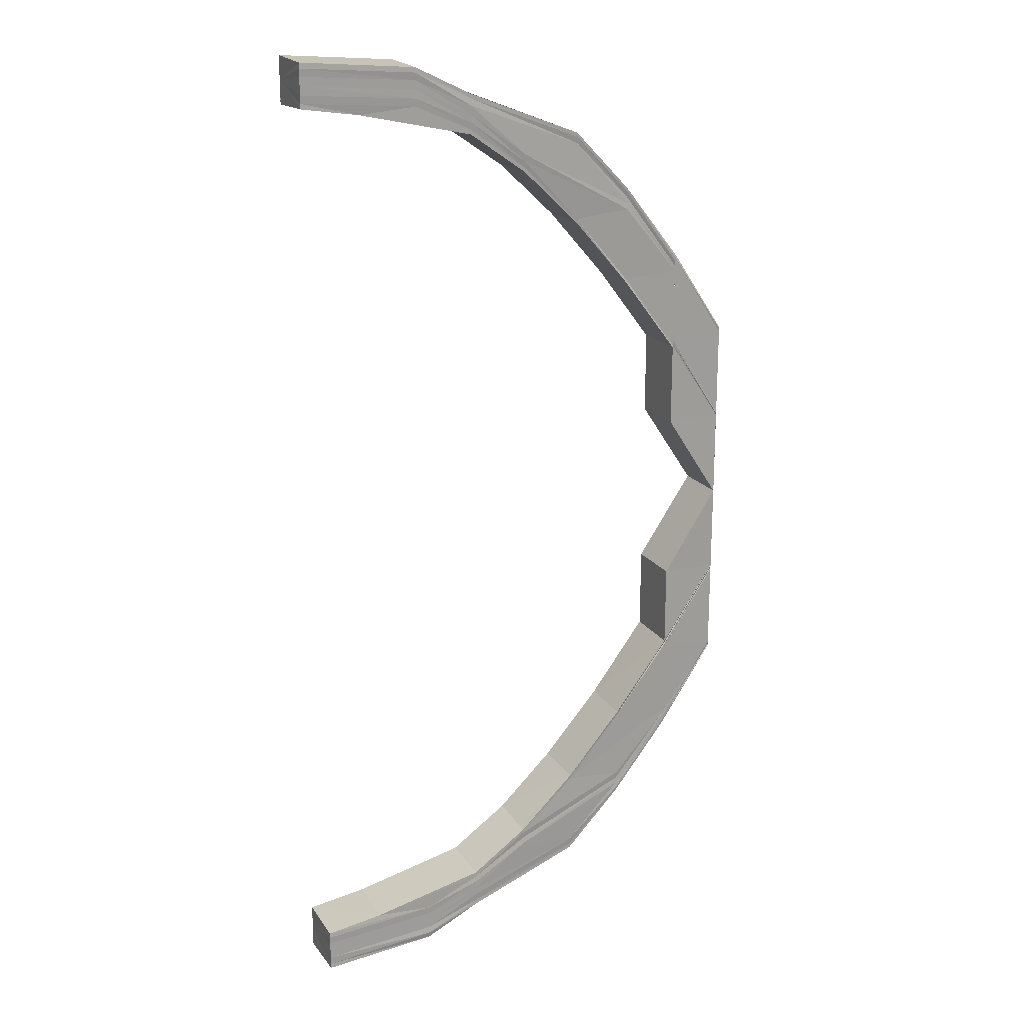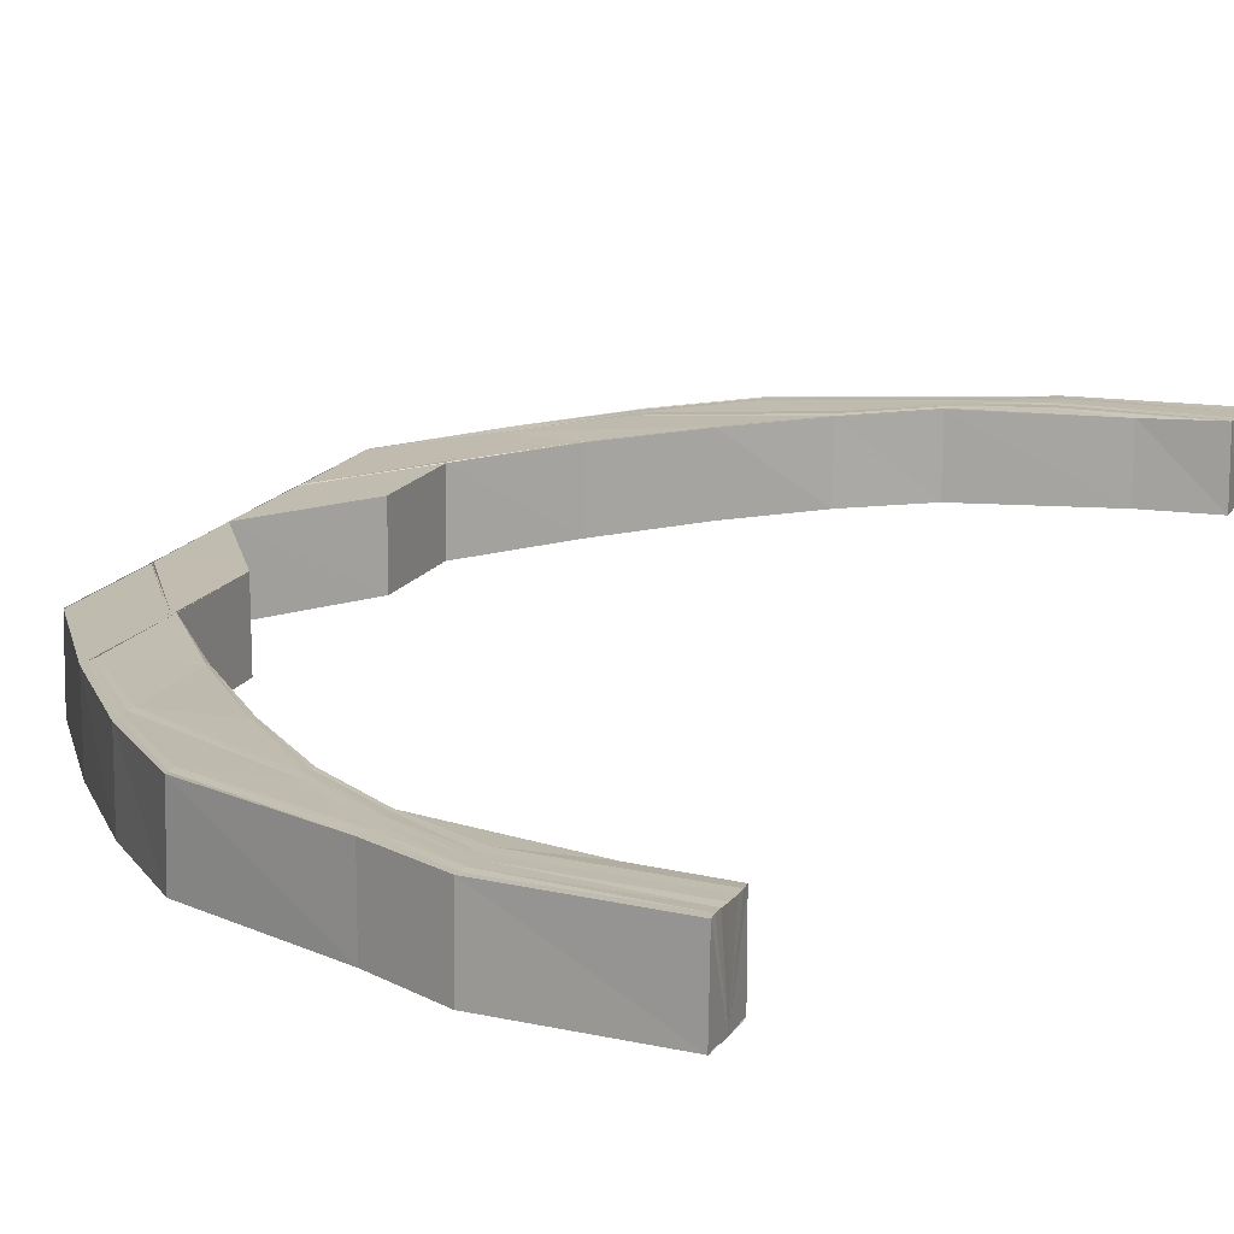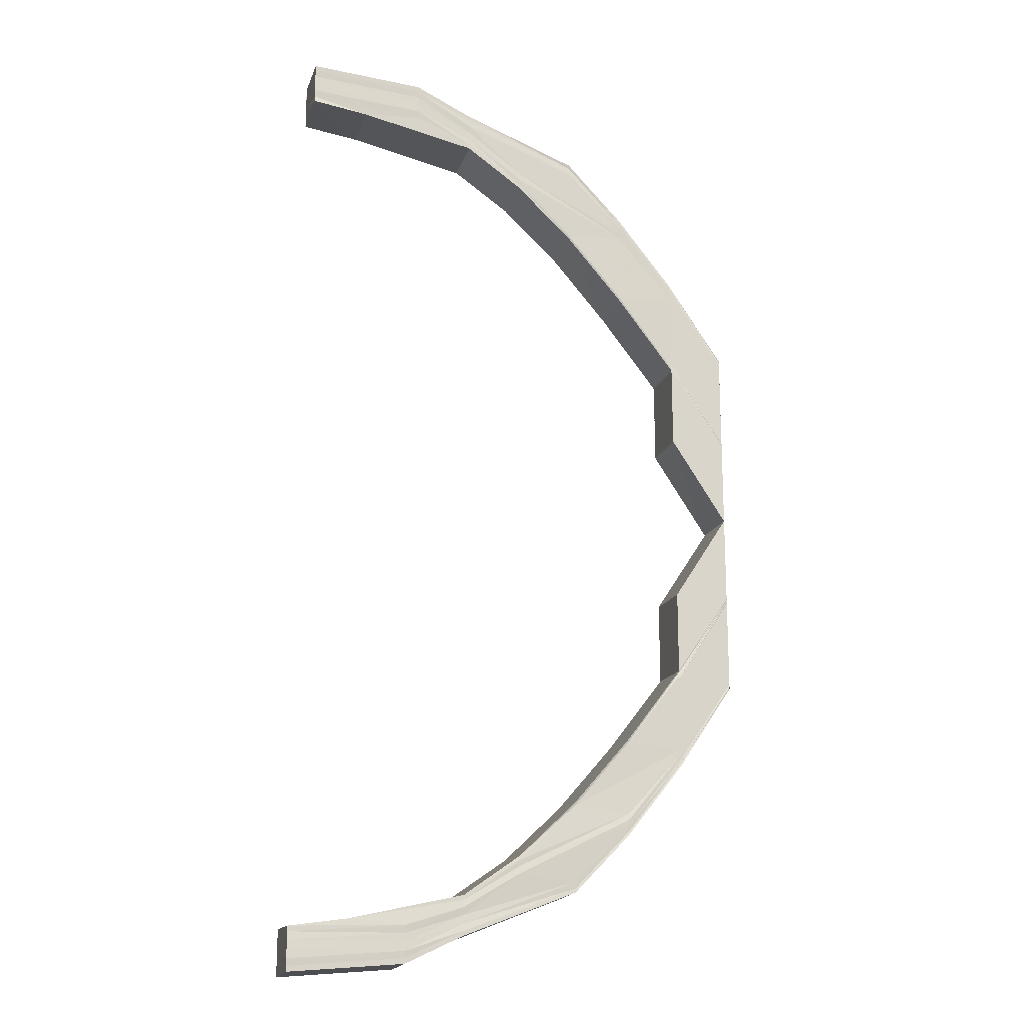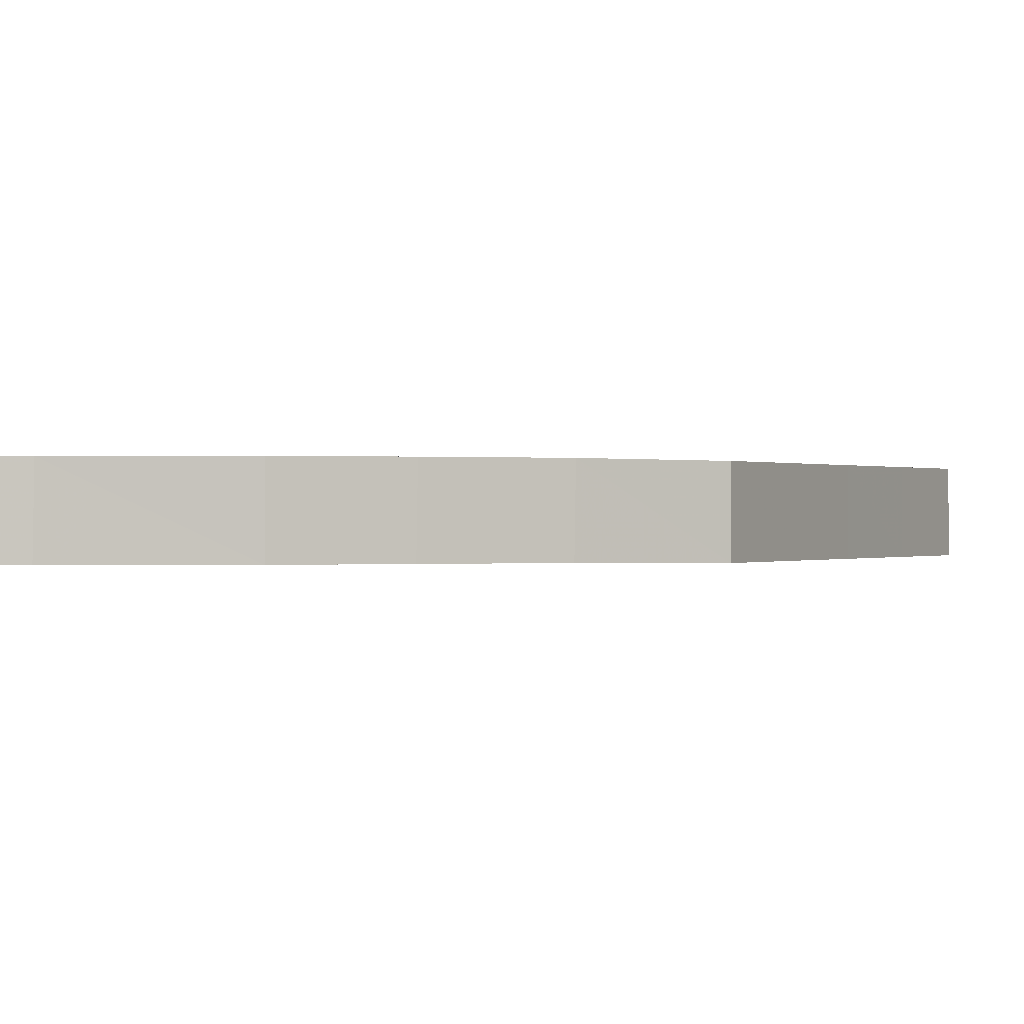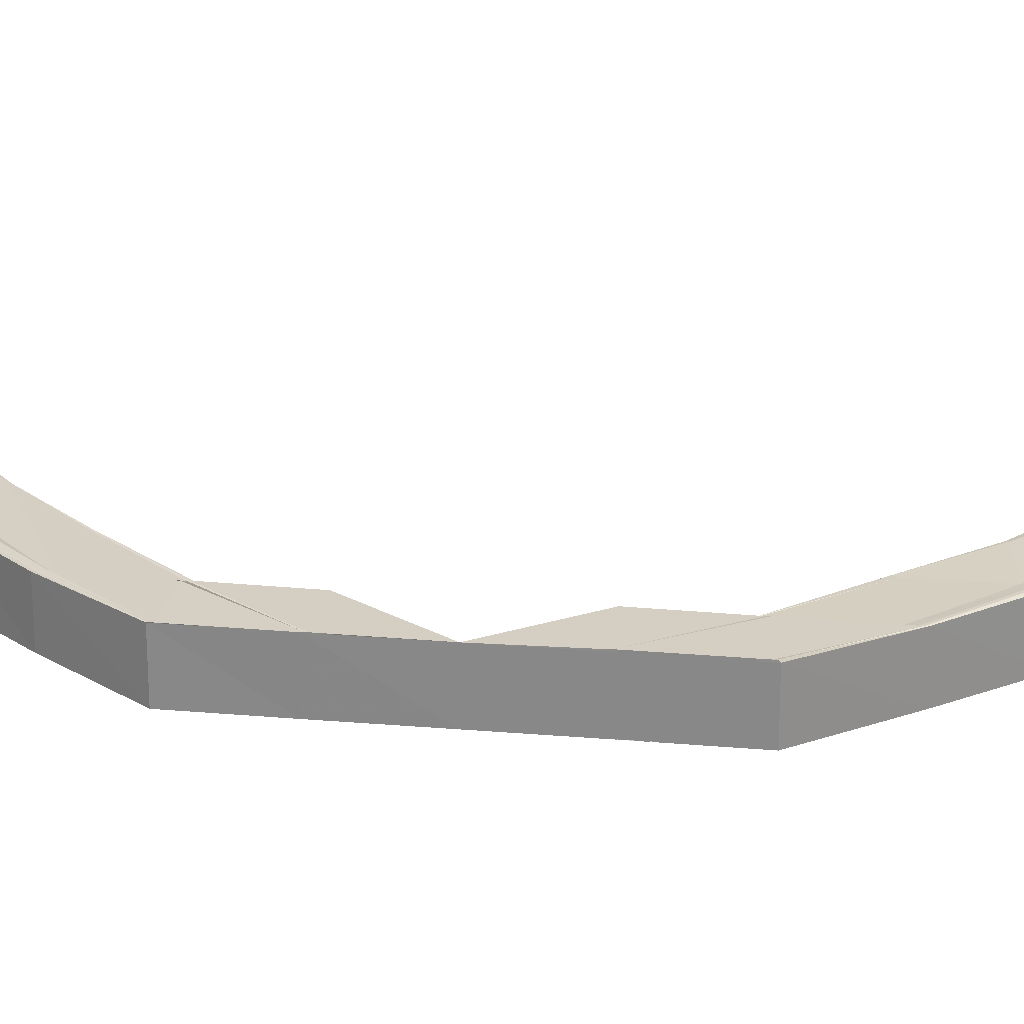
<metadata>
{"format":"obj","ext":"obj","renderer":"f3d","projection":"perspective","resolution":1024,"background":"white","views":[{"elev":19.5,"azim":155.2,"up":"+Z"},{"elev":16.2,"azim":21.5,"up":"+Y"},{"elev":-17.0,"azim":164.5,"up":"+Z"},{"elev":-0.1,"azim":-153.2,"up":"+Y"},{"elev":26.1,"azim":-82.5,"up":"+Y"}]}
</metadata>
<code>
o 4160
v 2215 1870 14.86
v 2215 1870 14.86
v 2215 1870 14.86
v 2215 1870 14.86
v 2215 1870 14.86
v 2215 1870 14.86
v 2215 1870 14.86
v 2215 1870 14.86
v 2215 1870 14.86
v 2215 1870 14.86
v 2215 1870 14.86
v 2215 1870 14.85
v 2215 1870 14.86
v 2215 1870 14.84
v 2215 1870 14.85
v 2215 1870 14.83
v 2215 1870 14.84
v 2215 1870 14.81
v 2215 1870 14.83
v 2215 1870 14.86
v 2215 1870 14.85
v 2215 1870 14.85
v 2215 1870 14.84
v 2215 1870 14.86
v 2215 1870 14.86
v 2215 1870 14.86
v 2215 1870 14.86
v 2215 1870 14.86
v 2215 1870 14.85
v 2215 1870 14.86
v 2215 1870 14.84
v 2215 1870 14.83
v 2215 1870 14.86
v 2215 1870 14.81
v 2215 1870 14.83
v 2215 1870 14.84
v 2215 1870 14.83
v 2215 1870 14.81
v 2215 1870 14.81
v 2215 1870 14.85
v 2215 1870 14.84
v 2215 1870 14.83
v 2215 1870 14.81
v 2215 1870 14.85
v 2215 1870 14.85
v 2215 1870 14.84
v 2215 1870 14.83
v 2215 1870 14.81
v 2215 1870 14.8
v 2215 1870 14.8
v 2215 1870 14.81
v 2215 1870 14.8
v 2215 1870 14.84
v 2215 1870 14.82
v 2215 1870 14.85
v 2215 1870 14.81
v 2215 1870 14.8
v 2215 1870 14.82
v 2215 1870 14.84
v 2215 1870 14.85
v 2215 1870 14.85
v 2215 1870 14.85
v 2215 1870 14.86
v 2215 1870 14.86
v 2215 1870 14.86
v 2215 1870 14.86
v 2215 1870 14.86
v 2215 1870 14.86
v 2215 1870 14.86
v 2215 1870 14.86
v 2215 1870 14.86
v 2215 1870 14.85
v 2215 1870 14.85
v 2215 1870 14.86
v 2215 1870 14.86
v 2215 1870 14.86
v 2215 1870 14.85
v 2215 1870 14.85
v 2215 1870 14.84
v 2215 1870 14.84
v 2215 1870 14.84
v 2215 1870 14.84
v 2215 1870 14.84
v 2215 1870 14.83
v 2215 1870 14.83
v 2215 1870 14.84
v 2215 1870 14.82
v 2215 1870 14.82
v 2215 1870 14.82
v 2215 1870 14.82
v 2215 1870 14.81
v 2215 1870 14.81
v 2215 1870 14.81
v 2215 1870 14.81
v 2215 1870 14.8
v 2215 1870 14.78
v 2215 1870 14.8
v 2215 1870 14.81
v 2215 1870 14.8
v 2215 1870 14.77
v 2215 1870 14.77
v 2215 1870 14.75
v 2215 1870 14.75
v 2215 1870 14.77
v 2215 1870 14.75
v 2215 1870 14.77
v 2215 1870 14.75
v 2215 1870 14.74
v 2215 1870 14.76
v 2215 1870 14.76
v 2215 1870 14.75
v 2215 1870 14.75
v 2215 1870 14.75
v 2215 1870 14.73
v 2215 1870 14.72
v 2215 1870 14.73
v 2215 1870 14.73
v 2215 1870 14.71
v 2215 1870 14.72
v 2215 1870 14.7
v 2215 1870 14.71
v 2215 1870 14.7
v 2215 1870 14.7
v 2215 1870 14.7
v 2215 1870 14.7
v 2215 1870 14.7
v 2215 1870 14.7
v 2215 1870 14.7
v 2215 1870 14.7
v 2215 1870 14.7
v 2215 1870 14.71
v 2215 1870 14.71
v 2215 1870 14.72
v 2215 1870 14.72
v 2215 1870 14.73
v 2215 1870 14.7
v 2215 1870 14.7
v 2215 1870 14.7
v 2215 1870 14.71
v 2215 1870 14.7
v 2215 1870 14.7
v 2215 1870 14.71
v 2215 1870 14.72
v 2215 1870 14.7
v 2215 1870 14.7
v 2215 1870 14.72
v 2215 1870 14.73
v 2215 1870 14.73
v 2215 1870 14.75
v 2215 1870 14.7
v 2215 1870 14.75
v 2215 1870 14.7
v 2215 1870 14.7
v 2215 1870 14.7
v 2215 1870 14.7
v 2215 1870 14.7
v 2215 1870 14.7
v 2215 1870 14.7
v 2215 1870 14.7
v 2215 1870 14.71
v 2215 1870 14.7
v 2215 1870 14.7
v 2215 1870 14.7
v 2215 1870 14.7
v 2215 1870 14.71
v 2215 1870 14.7
v 2215 1870 14.71
v 2215 1870 14.7
v 2215 1870 14.7
v 2215 1870 14.71
v 2215 1870 14.71
v 2215 1870 14.71
v 2215 1870 14.71
v 2215 1870 14.71
v 2215 1870 14.71
v 2215 1870 14.71
v 2215 1870 14.71
v 2215 1870 14.72
v 2215 1870 14.72
v 2215 1870 14.72
v 2215 1870 14.73
v 2215 1870 14.73
v 2215 1870 14.72
v 2215 1870 14.73
v 2215 1870 14.74
v 2215 1870 14.74
v 2215 1870 14.75
v 2215 1870 14.75
v 2215 1870 14.73
v 2215 1870 14.74
v 2215 1870 14.74
v 2215 1870 14.75
v 2215 1870 14.75
v 2215 1870 14.77
v 2215 1870 14.77
v 2215 1870 14.78
v 2215 1870 14.77
v 2215 1870 14.78
v 2215 1870 14.78
v 2215 1870 14.77
v 2215 1870 14.77
v 2215 1870 14.77
v 2215 1870 14.75
v 2215 1870 14.74
v 2215 1870 14.75
v 2215 1870 14.77
v 2215 1870 14.75
v 2215 1870 14.77
v 2215 1870 14.75
v 2215 1870 14.77
v 2215 1870 14.75
v 2215 1870 14.74
v 2215 1870 14.74
v 2215 1870 14.73
v 2215 1870 14.74
v 2215 1870 14.73
v 2215 1870 14.72
v 2215 1870 14.73
v 2215 1870 14.72
v 2215 1870 14.71
v 2215 1870 14.71
v 2215 1870 14.72
v 2215 1870 14.72
v 2215 1870 14.71
v 2215 1870 14.74
v 2215 1870 14.72
v 2215 1870 14.71
v 2215 1870 14.71
v 2215 1870 14.71
v 2215 1870 14.86
v 2215 1870 14.86
v 2215 1870 14.86
v 2215 1870 14.85
v 2215 1870 14.86
v 2215 1870 14.84
v 2215 1870 14.85
v 2215 1870 14.83
v 2215 1870 14.84
v 2215 1870 14.82
v 2215 1870 14.84
v 2215 1870 14.81
v 2215 1870 14.82
v 2215 1870 14.86
v 2215 1870 14.86
v 2215 1870 14.85
v 2215 1870 14.85
v 2215 1870 14.86
v 2215 1870 14.86
v 2215 1870 14.86
v 2215 1870 14.86
v 2215 1870 14.85
v 2215 1870 14.84
v 2215 1870 14.84
v 2215 1870 14.86
v 2215 1870 14.86
v 2215 1870 14.86
v 2215 1870 14.85
v 2215 1870 14.86
v 2215 1870 14.86
v 2215 1870 14.86
v 2215 1870 14.85
v 2215 1870 14.85
v 2215 1870 14.84
v 2215 1870 14.82
v 2215 1870 14.86
v 2215 1870 14.86
v 2215 1870 14.86
v 2215 1870 14.81
v 2215 1870 14.82
v 2215 1870 14.86
v 2215 1870 14.86
v 2215 1870 14.86
v 2215 1870 14.86
v 2215 1870 14.86
v 2215 1870 14.86
v 2215 1870 14.86
v 2215 1870 14.86
v 2215 1870 14.86
v 2215 1870 14.86
v 2215 1870 14.86
v 2215 1870 14.86
v 2215 1870 14.86
v 2215 1870 14.85
v 2215 1870 14.85
v 2215 1870 14.85
v 2215 1870 14.85
v 2215 1870 14.84
v 2215 1870 14.84
v 2215 1870 14.84
v 2215 1870 14.84
v 2215 1870 14.83
v 2215 1870 14.83
v 2215 1870 14.81
v 2215 1870 14.81
v 2215 1870 14.83
v 2215 1870 14.83
v 2215 1870 14.81
v 2215 1870 14.81
v 2215 1870 14.81
v 2215 1870 14.8
v 2215 1870 14.81
v 2215 1870 14.8
v 2215 1870 14.78
v 2215 1870 14.78
v 2215 1870 14.78
v 2215 1870 14.78
v 2215 1870 14.8
v 2215 1870 14.8
v 2215 1870 14.8
v 2215 1870 14.81
v 2215 1870 14.81
v 2215 1870 14.8
v 2215 1870 14.81
v 2215 1870 14.8
v 2215 1870 14.83
v 2215 1870 14.84
v 2215 1870 14.83
v 2215 1870 14.84
v 2215 1870 14.85
v 2215 1870 14.82
v 2215 1870 14.85
v 2215 1870 14.84
v 2215 1870 14.73
v 2215 1870 14.75
v 2215 1870 14.75
v 2215 1870 14.73
v 2215 1870 14.72
v 2215 1870 14.73
v 2215 1870 14.72
v 2215 1870 14.71
v 2215 1870 14.72
v 2215 1870 14.71
v 2215 1870 14.7
v 2215 1870 14.72
v 2215 1870 14.74
v 2215 1870 14.71
v 2215 1870 14.7
v 2215 1870 14.7
v 2215 1870 14.72
v 2215 1870 14.74
v 2215 1870 14.71
v 2215 1870 14.7
v 2215 1870 14.7
v 2215 1870 14.7
v 2215 1870 14.7
v 2215 1870 14.7
v 2215 1870 14.7
v 2215 1870 14.71
v 2215 1870 14.7
v 2215 1870 14.7
v 2215 1870 14.71
v 2215 1870 14.71
v 2215 1870 14.7
v 2215 1870 14.73
v 2215 1870 14.72
v 2215 1870 14.71
v 2215 1870 14.7
v 2215 1870 14.7
v 2215 1870 14.74
v 2215 1870 14.75
v 2215 1870 14.73
v 2215 1870 14.74
v 2215 1870 14.74
v 2215 1870 14.75
v 2215 1870 14.72
v 2215 1870 14.73
v 2215 1870 14.73
v 2215 1870 14.71
v 2215 1870 14.72
v 2215 1870 14.72
v 2215 1870 14.71
v 2215 1870 14.71
v 2215 1870 14.71
v 2215 1870 14.7
v 2215 1870 14.71
v 2215 1870 14.71
v 2215 1870 14.7
v 2215 1870 14.7
v 2215 1870 14.86
v 2215 1870 14.86
v 2215 1870 14.86
v 2215 1870 14.86
v 2215 1870 14.86
v 2215 1870 14.86
v 2215 1870 14.86
v 2215 1870 14.86
f 1 2 3
f 2 4 5
f 6 5 3
f 3 5 7
f 8 9 6
f 10 8 11
f 9 12 13
f 12 14 15
f 14 16 17
f 16 18 19
f 13 20 5
f 15 21 20
f 4 22 20
f 22 23 21
f 5 20 24
f 5 24 7
f 7 24 25
f 20 26 24
f 20 21 26
f 24 27 25
f 24 26 27
f 25 27 28
f 21 29 26
f 26 30 27
f 26 29 30
f 21 31 29
f 17 31 21
f 23 32 31
f 27 30 33
f 27 33 28
f 32 34 35
f 19 35 31
f 31 35 36
f 31 36 29
f 35 37 36
f 35 38 37
f 38 39 37
f 29 36 40
f 29 40 30
f 36 37 41
f 36 41 40
f 37 39 42
f 37 42 41
f 39 43 42
f 30 40 44
f 30 44 33
f 40 41 45
f 40 45 44
f 41 42 46
f 41 46 45
f 42 43 47
f 42 47 46
f 43 48 47
f 43 49 48
f 49 50 48
f 48 50 51
f 50 52 51
f 46 47 53
f 47 54 53
f 46 53 55
f 45 46 55
f 51 52 56
f 52 57 56
f 54 51 58
f 51 56 58
f 53 54 59
f 54 58 59
f 53 59 60
f 55 53 60
f 45 55 61
f 44 45 61
f 55 60 62
f 61 55 62
f 44 61 63
f 33 44 63
f 33 63 64
f 28 33 64
f 64 63 65
f 63 61 66
f 63 66 65
f 61 62 66
f 65 66 67
f 66 68 67
f 66 62 68
f 67 68 69
f 68 70 71
f 62 72 68
f 72 73 70
f 68 72 74
f 62 60 72
f 74 75 76
f 77 78 75
f 72 79 77
f 60 79 72
f 79 80 73
f 60 59 79
f 81 82 78
f 79 83 81
f 59 83 79
f 83 84 80
f 59 58 83
f 85 86 82
f 83 87 85
f 58 87 83
f 87 88 84
f 58 56 87
f 89 90 86
f 91 92 90
f 87 93 89
f 56 93 87
f 93 94 88
f 56 57 93
f 57 95 93
f 57 96 95
f 91 97 98
f 97 99 98
f 97 96 99
f 100 101 96
f 100 102 101
f 103 102 100
f 104 103 100
f 105 103 104
f 106 105 104
f 107 105 106
f 107 108 105
f 109 110 96
f 109 111 110
f 111 112 110
f 113 114 112
f 114 115 116
f 117 116 112
f 115 118 119
f 118 120 121
f 120 122 123
f 122 124 125
f 124 126 127
f 128 127 129
f 130 129 131
f 132 131 133
f 134 133 135
f 136 137 128
f 138 136 130
f 139 138 132
f 136 140 141
f 138 141 142
f 139 142 143
f 144 145 140
f 146 139 134
f 146 143 147
f 148 147 149
f 148 146 117
f 150 144 136
f 151 148 111
f 150 144 152
f 144 124 152
f 124 153 152
f 154 150 152
f 154 150 155
f 155 156 136
f 155 136 138
f 157 154 152
f 157 154 158
f 158 159 155
f 160 155 138
f 158 155 160
f 160 138 139
f 161 157 152
f 161 157 162
f 162 163 158
f 164 161 152
f 164 161 165
f 166 164 152
f 167 164 165
f 165 168 162
f 166 169 170
f 171 170 172
f 173 166 174
f 175 173 176
f 177 172 178
f 179 175 180
f 181 179 182
f 183 178 184
f 185 181 186
f 187 185 188
f 189 184 190
f 191 190 192
f 193 192 194
f 195 194 196
f 195 193 197
f 198 195 199
f 199 109 198
f 200 201 199
f 202 203 201
f 203 204 205
f 188 205 201
f 201 205 206
f 205 207 206
f 206 207 208
f 207 209 208
f 208 209 210
f 209 211 210
f 205 212 207
f 186 212 205
f 212 213 207
f 204 214 212
f 209 215 211
f 212 216 213
f 182 216 212
f 214 217 216
f 216 218 213
f 213 218 215
f 216 219 218
f 180 219 216
f 217 220 219
f 220 167 221
f 176 221 219
f 219 222 218
f 219 221 222
f 218 222 223
f 218 223 215
f 221 224 222
f 174 165 221
f 221 165 224
f 165 162 224
f 215 223 225
f 215 225 211
f 211 225 151
f 225 148 151
f 225 226 148
f 223 226 225
f 226 146 148
f 222 227 223
f 223 227 226
f 222 224 227
f 226 228 146
f 227 228 226
f 228 139 146
f 228 160 139
f 227 229 228
f 229 160 228
f 224 229 227
f 229 158 160
f 224 162 229
f 162 158 229
f 230 231 232
f 231 233 234
f 233 235 236
f 235 237 238
f 237 239 240
f 239 241 242
f 234 243 244
f 236 245 243
f 238 246 245
f 247 243 248
f 249 250 247
f 250 251 243
f 251 252 245
f 252 253 246
f 243 245 254
f 243 254 255
f 248 254 256
f 245 257 254
f 245 246 257
f 254 257 258
f 254 258 259
f 256 258 260
f 257 261 258
f 246 262 257
f 257 262 261
f 246 263 262
f 240 263 246
f 253 264 263
f 258 261 265
f 258 265 266
f 260 265 267
f 264 268 269
f 242 269 263
f 267 270 271
f 265 270 272
f 270 273 274
f 265 275 270
f 261 275 265
f 275 276 270
f 276 277 273
f 270 276 278
f 278 279 280
f 281 282 279
f 283 284 282
f 276 285 281
f 285 286 277
f 287 288 284
f 285 289 283
f 289 290 286
f 291 292 288
f 293 294 292
f 289 295 287
f 295 296 290
f 295 297 291
f 297 298 296
f 299 297 295
f 293 300 301
f 300 302 301
f 300 303 302
f 304 305 302
f 305 306 307
f 308 304 309
f 99 309 310
f 310 309 311
f 309 312 311
f 311 312 313
f 312 314 313
f 313 314 299
f 313 299 315
f 315 299 295
f 315 295 289
f 316 315 289
f 317 315 316
f 316 289 285
f 318 317 316
f 319 316 285
f 318 316 319
f 319 285 276
f 320 317 318
f 275 319 276
f 321 319 275
f 321 318 319
f 261 321 275
f 262 321 261
f 322 318 321
f 262 322 321
f 322 320 318
f 263 322 262
f 263 269 322
f 269 320 322
f 269 310 320
f 98 310 269
f 116 323 324
f 324 323 325
f 326 327 323
f 323 328 325
f 325 328 107
f 328 108 107
f 323 329 328
f 119 329 323
f 327 330 329
f 329 331 328
f 328 331 108
f 329 332 331
f 121 332 329
f 330 333 332
f 331 334 108
f 108 334 335
f 332 336 331
f 331 336 334
f 332 337 336
f 123 337 332
f 333 338 337
f 334 339 335
f 335 339 340
f 336 341 334
f 334 341 339
f 337 342 336
f 336 342 341
f 337 343 342
f 338 153 343
f 125 343 337
f 344 345 343
f 343 345 346
f 343 346 342
f 345 347 346
f 342 346 348
f 342 348 341
f 346 347 349
f 346 349 348
f 347 350 349
f 341 348 351
f 341 351 339
f 348 349 352
f 348 352 351
f 349 350 353
f 349 353 352
f 350 152 353
f 339 351 354
f 339 354 340
f 351 352 355
f 351 355 354
f 352 353 356
f 352 356 355
f 353 152 357
f 353 357 356
f 152 358 357
f 340 354 359
f 340 359 102
f 102 359 360
f 354 361 359
f 354 355 361
f 359 362 360
f 359 361 362
f 360 362 193
f 362 363 364
f 355 365 361
f 355 356 365
f 361 366 362
f 361 365 366
f 362 366 191
f 366 367 363
f 356 368 365
f 365 369 366
f 366 369 189
f 365 368 369
f 369 370 367
f 356 357 368
f 368 371 369
f 369 371 183
f 371 372 370
f 357 373 368
f 368 373 371
f 357 358 373
f 358 374 373
f 373 375 371
f 373 374 375
f 371 375 177
f 375 376 372
f 374 377 375
f 377 378 376
f 375 377 171
f 379 380 28
f 380 381 28
f 381 382 28
f 382 383 28
f 383 384 28
f 384 385 28
f 385 386 28
f 386 1 28

</code>
